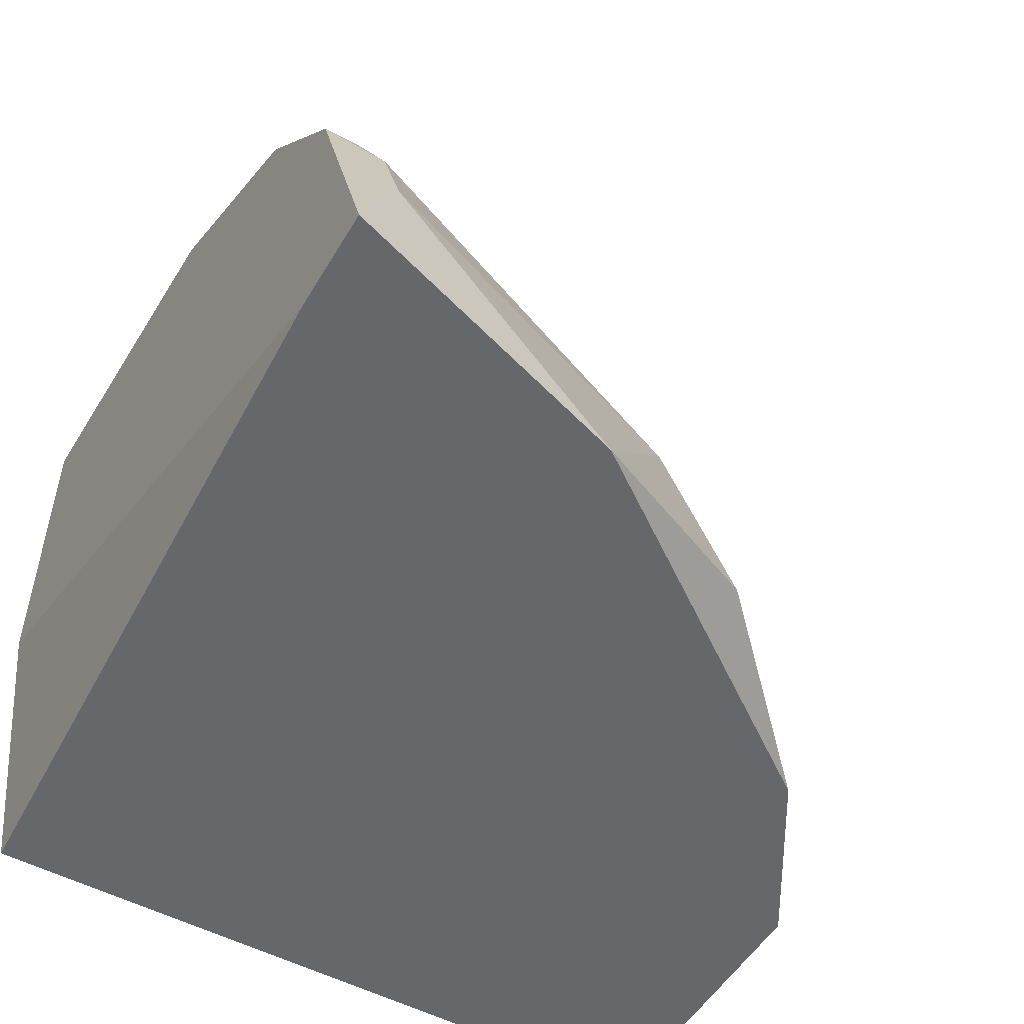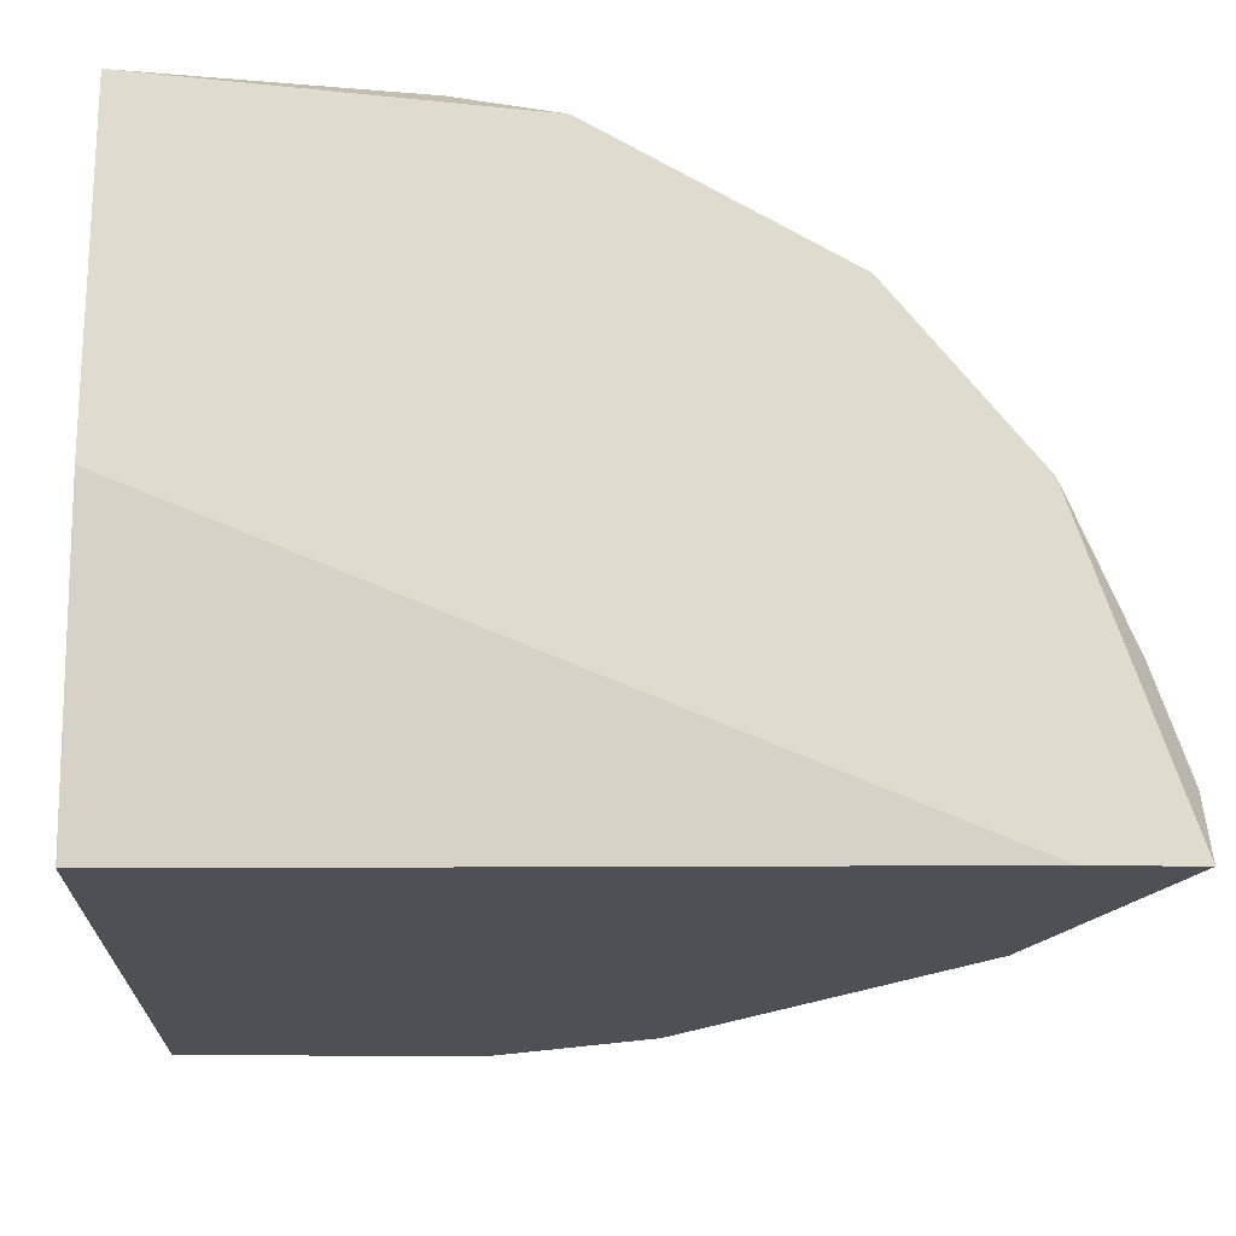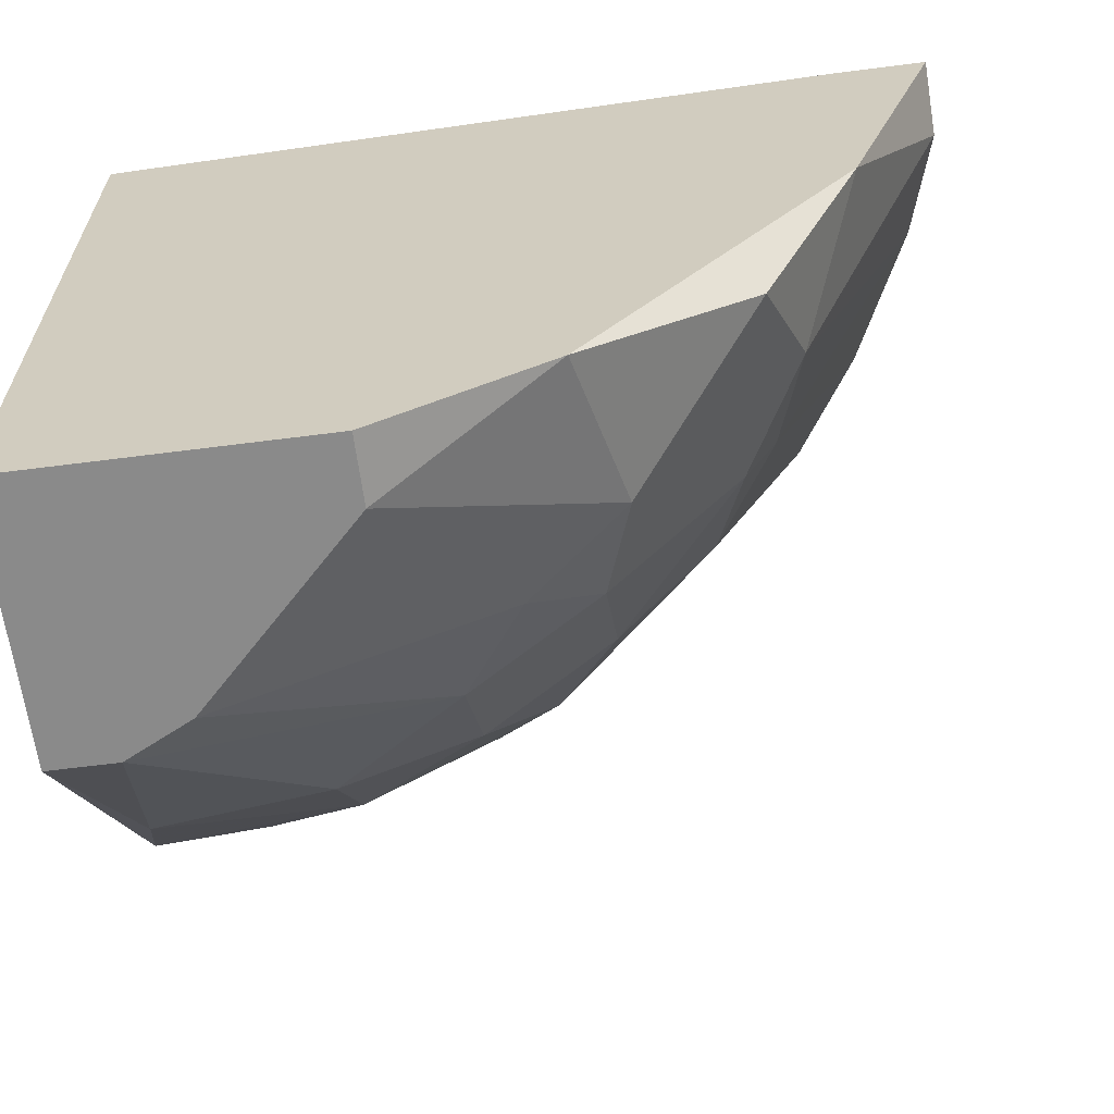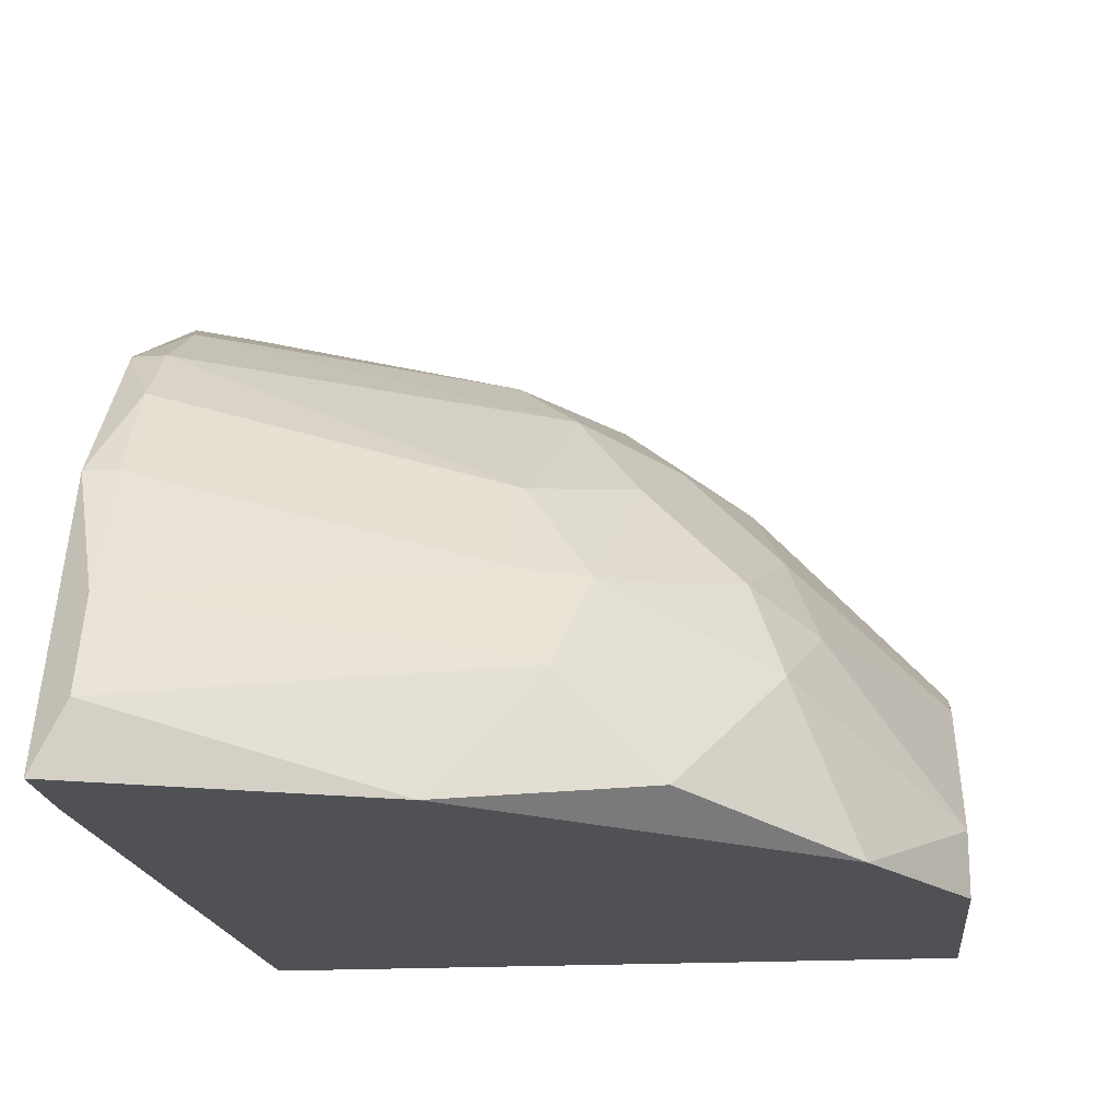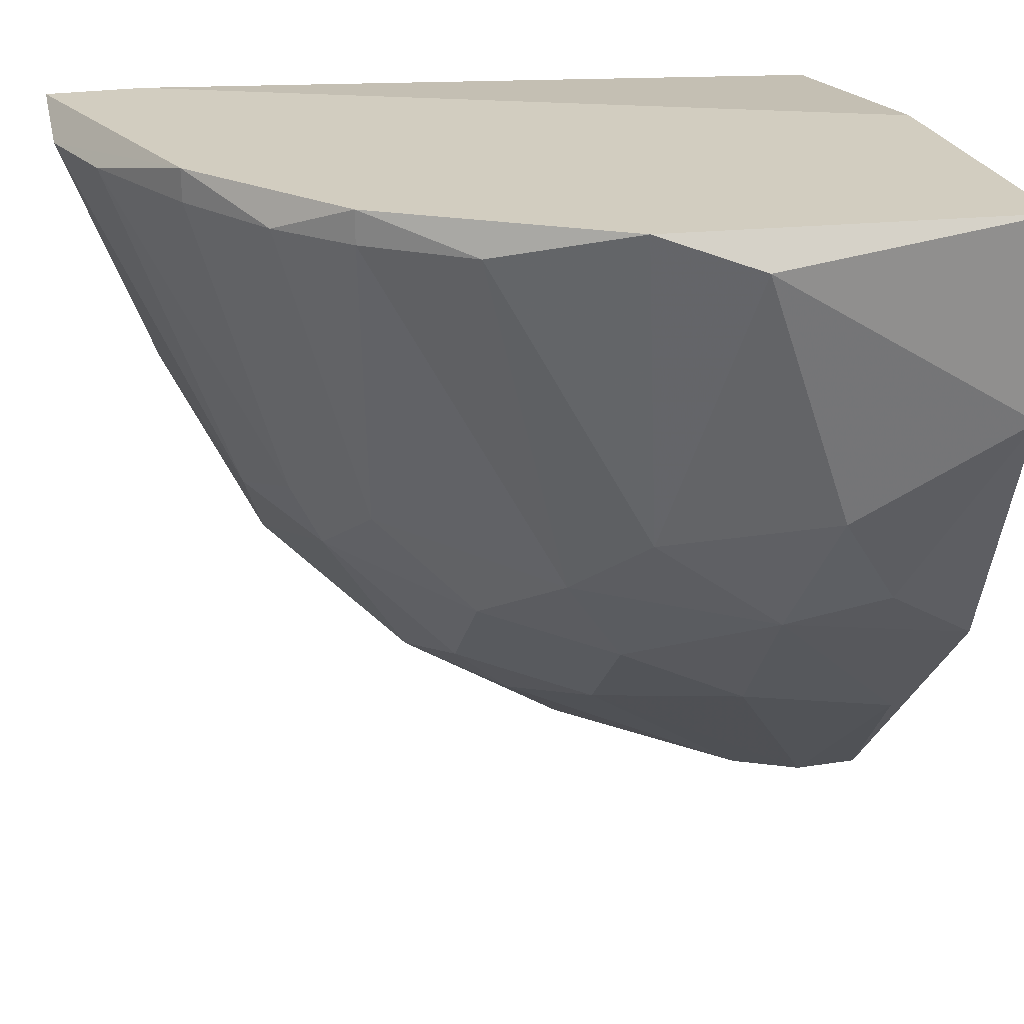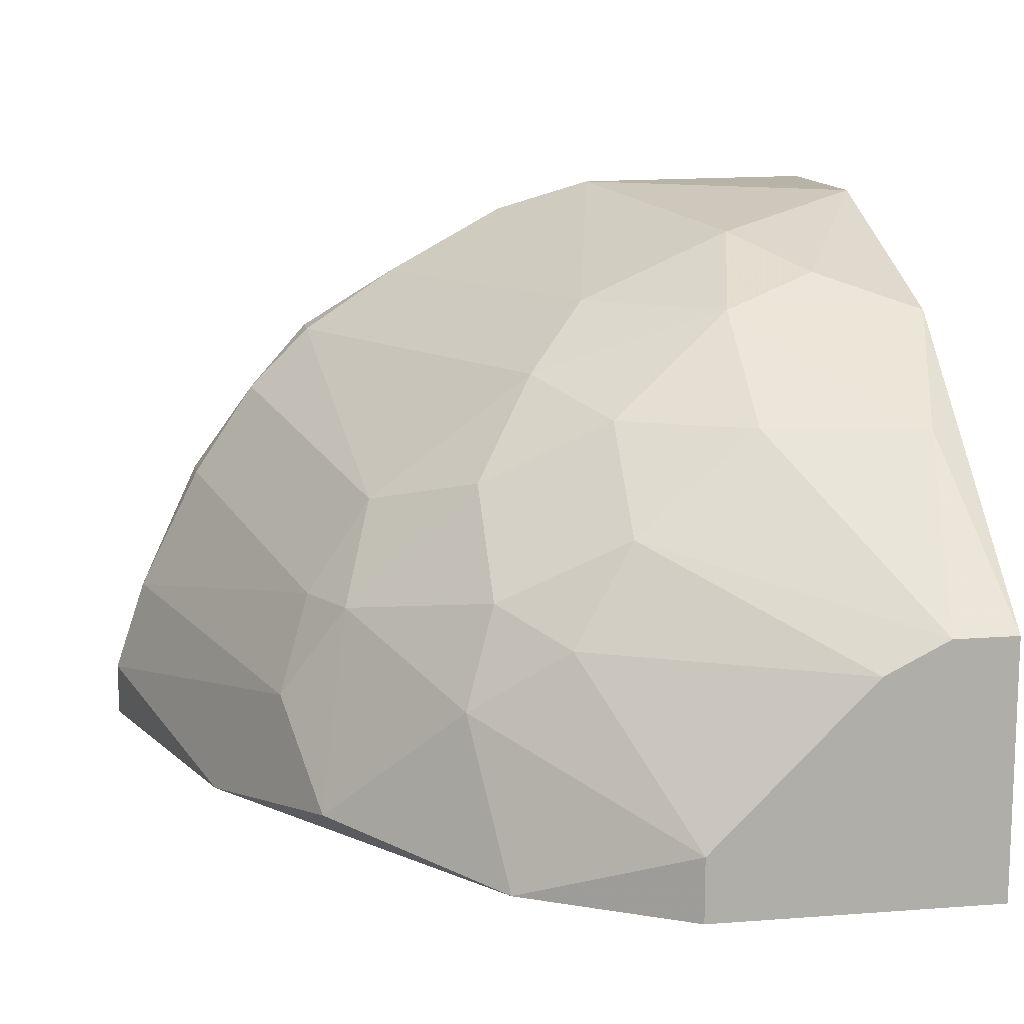
<metadata>
{"format":"obj","ext":"obj","renderer":"f3d","projection":"perspective","resolution":1024,"background":"white","views":[{"elev":-52.0,"azim":-120.0,"up":"+Z"},{"elev":-19.1,"azim":178.1,"up":"+Z"},{"elev":-63.5,"azim":-172.6,"up":"+Y"},{"elev":-19.5,"azim":-84.2,"up":"+Z"},{"elev":24.6,"azim":-14.5,"up":"+Y"},{"elev":12.7,"azim":-9.9,"up":"+Z"}]}
</metadata>
<code>
v -0.02808 0.02829 0.01313
v -0.02808 0.04474 0.02199
v -0.02808 0.04347 0.02199
v -0.01543 0.04347 0.02831
v -0.005304 0.04474 0.02831
v -0.005304 0.04474 0.01566
v -0.005304 0.01563 0.004269
v -0.005304 0.01563 0.01439
v -0.005304 0.02702 0.02451
v -0.005304 0.03714 0.02831
v -0.005304 0.04347 0.004269
v -0.006571 0.02196 0.02072
v -0.01922 0.04474 0.02705
v -0.01669 0.01563 0.004269
v -0.01669 0.01563 0.006801
v -0.0091 0.02955 0.02578
v -0.01037 0.01563 0.01313
v -0.03567 0.04347 0.0106
v -0.02049 0.02069 0.01313
v -0.02049 0.02955 0.02199
v -0.02934 0.03081 0.01313
v -0.02934 0.02576 0.005535
v -0.0129 0.02829 0.02451
v -0.0129 0.02322 0.02072
v -0.007837 0.01563 0.01439
v -0.03314 0.04474 0.004269
v -0.03314 0.04474 0.01566
v -0.03314 0.03334 0.004269
v -0.03314 0.04347 0.01566
v -0.03061 0.04347 0.01945
v -0.03061 0.02955 0.009332
v -0.01796 0.03208 0.02451
v -0.01796 0.02196 0.01692
v -0.01796 0.02576 0.02072
v -0.02302 0.02322 0.01439
v -0.02302 0.01943 0.004269
v -0.02302 0.02702 0.01819
v -0.02428 0.02196 0.0106
v -0.02428 0.04347 0.02451
v -0.01163 0.03334 0.02705
v -0.03694 0.04474 0.004269
v -0.03694 0.04347 0.006801
v -0.02681 0.03081 0.01692
f 27 18 29
f 5 10 11
f 11 10 7
f 11 7 41
f 5 41 2
f 41 7 36
f 7 10 8
f 10 5 4
f 7 8 15
f 5 11 6
f 41 5 6
f 8 10 9
f 10 16 9
f 15 8 17
f 19 15 17
f 41 36 28
f 36 22 28
f 10 4 40
f 16 10 40
f 4 32 40
f 20 32 39
f 22 36 38
f 36 15 38
f 15 19 38
f 19 35 38
f 21 18 31
f 28 22 31
f 36 7 14
f 7 15 14
f 15 36 14
f 35 19 33
f 19 17 33
f 5 2 13
f 4 5 13
f 32 4 13
f 2 39 13
f 39 32 13
f 41 28 42
f 31 18 42
f 28 31 42
f 9 16 23
f 32 20 23
f 16 40 23
f 40 32 23
f 8 9 12
f 23 24 12
f 9 23 12
f 2 30 3
f 30 43 3
f 43 20 3
f 39 2 3
f 20 39 3
f 2 41 27
f 30 2 27
f 41 42 27
f 42 18 27
f 11 41 26
f 6 11 26
f 41 6 26
f 43 21 1
f 22 38 1
f 38 35 1
f 21 31 1
f 31 22 1
f 33 24 34
f 35 33 34
f 24 23 34
f 23 20 34
f 17 8 25
f 24 33 25
f 33 17 25
f 12 24 25
f 8 12 25
f 20 43 37
f 43 1 37
f 1 35 37
f 34 20 37
f 35 34 37
f 18 21 29
f 21 43 29
f 43 30 29
f 30 27 29

</code>
